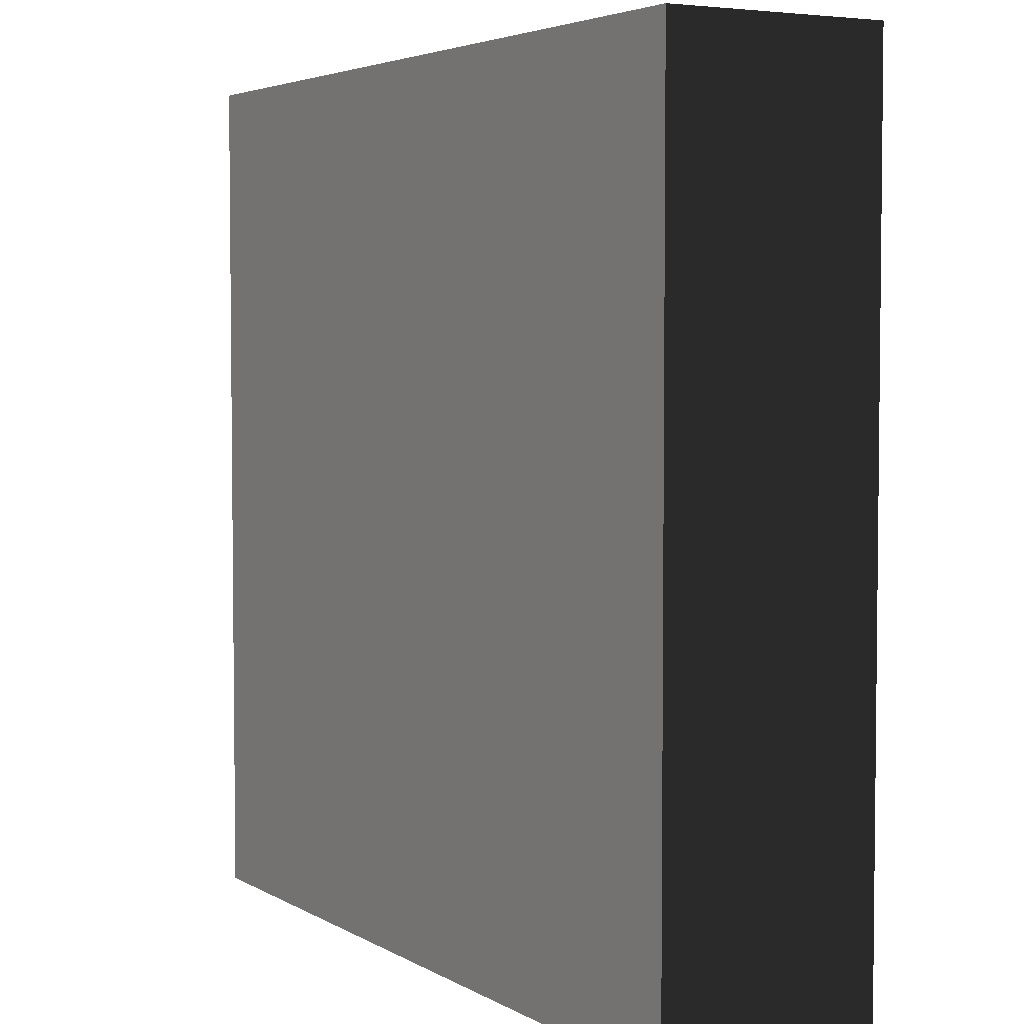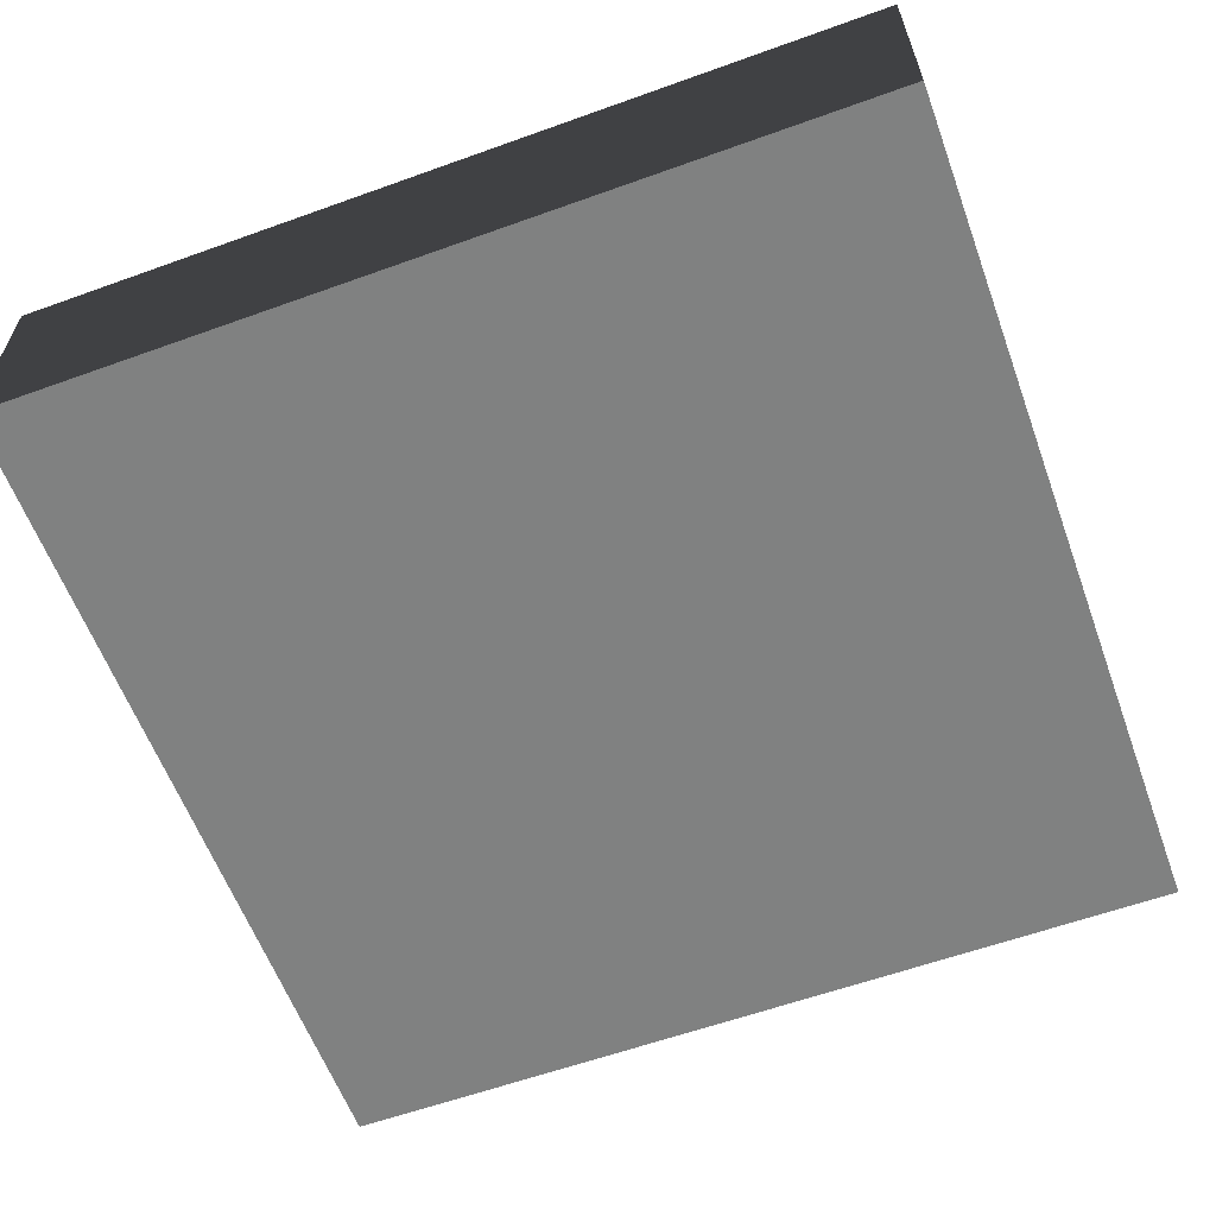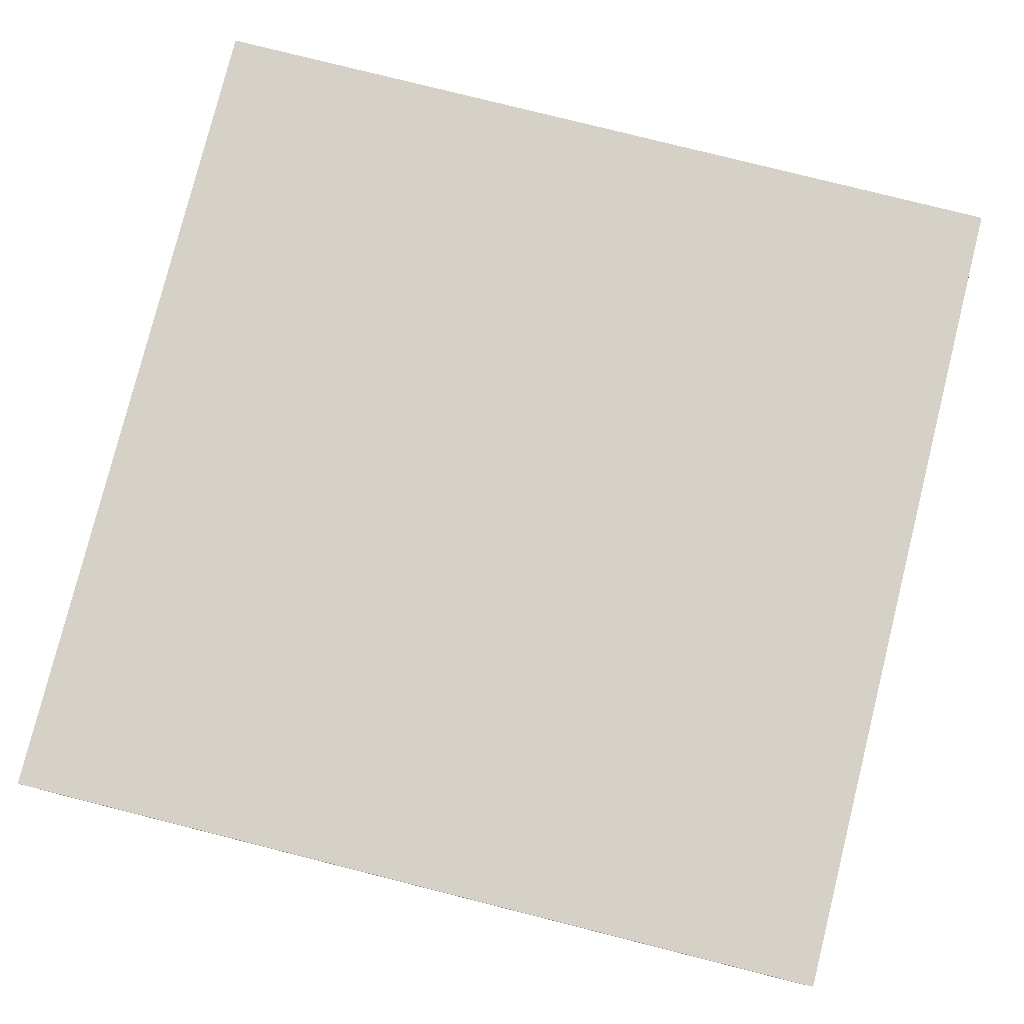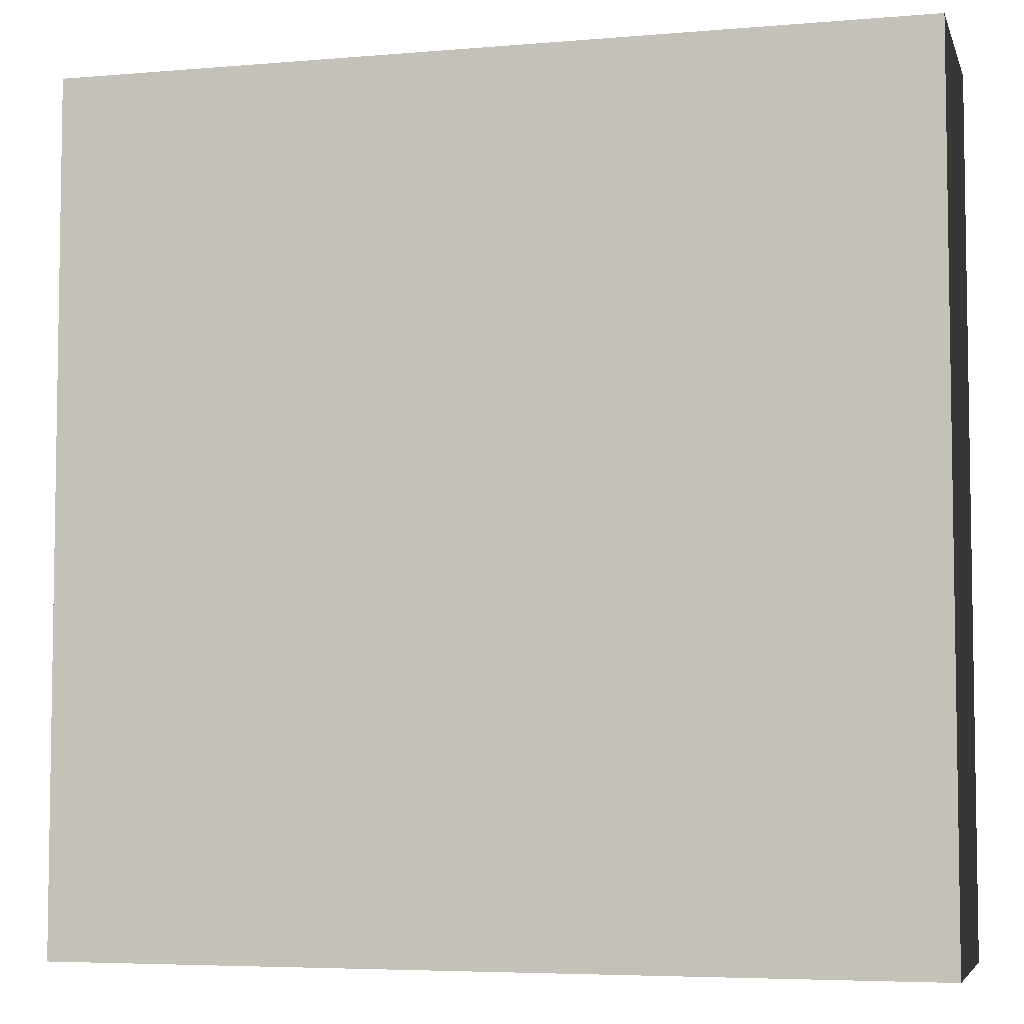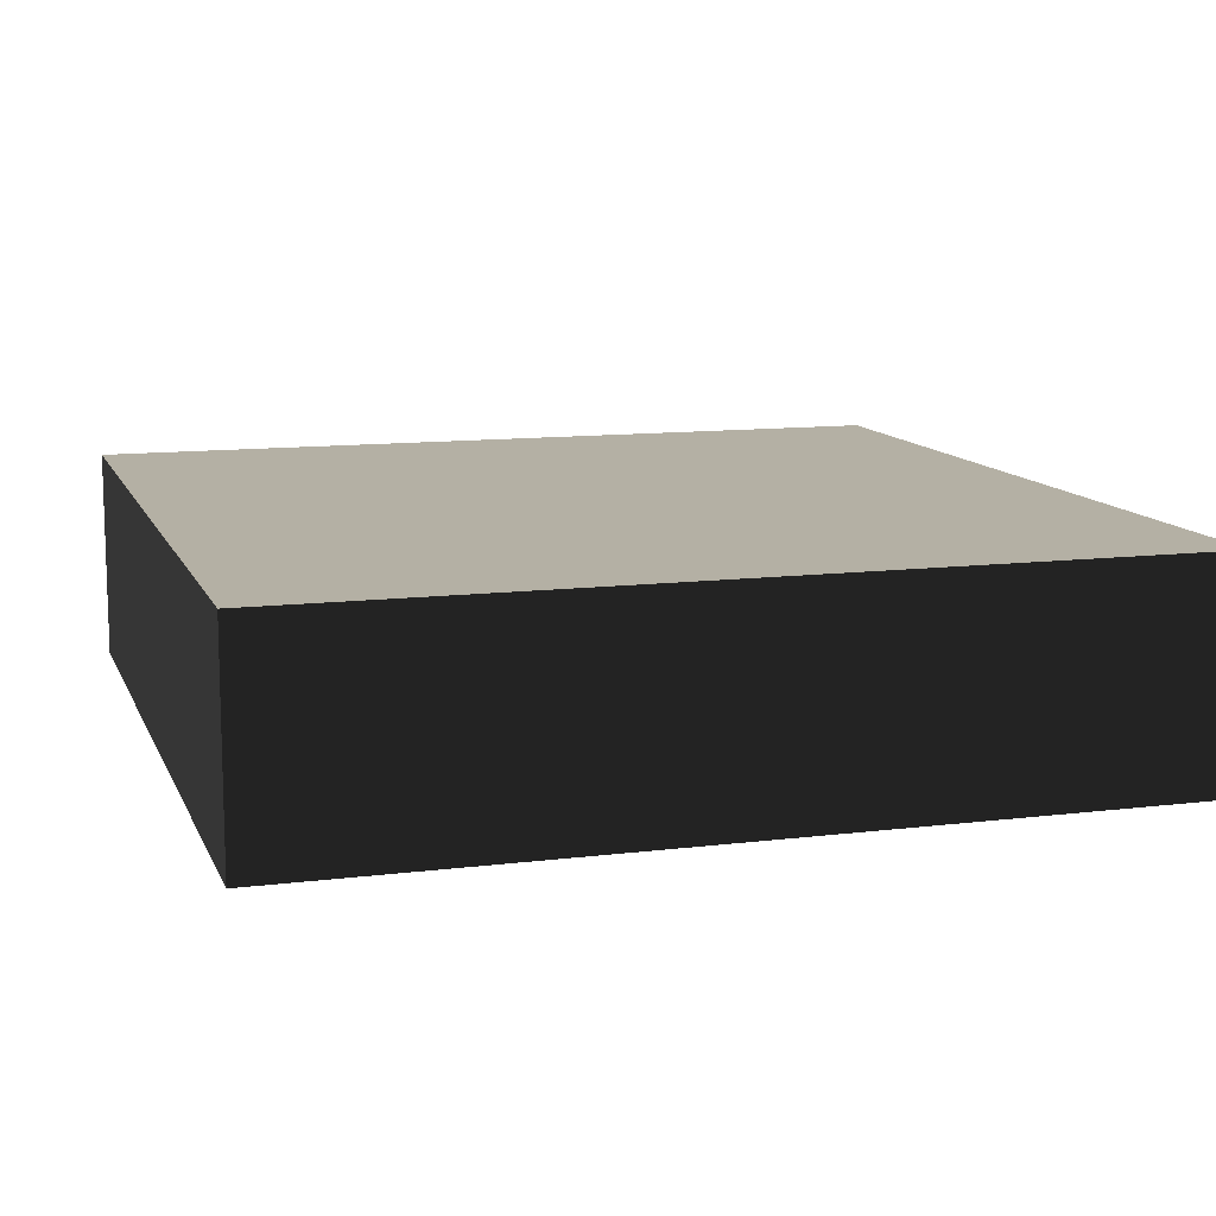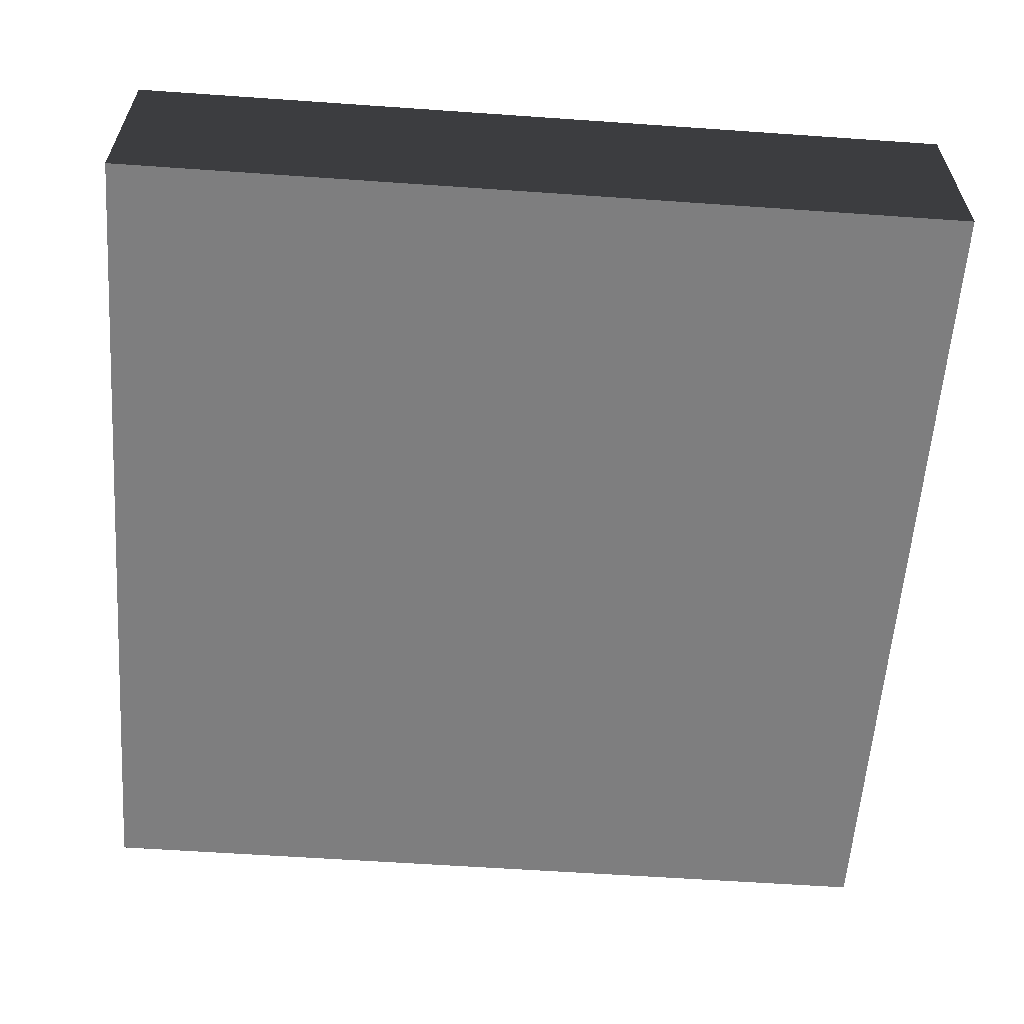
<metadata>
{"format":"obj","ext":"obj","renderer":"f3d","projection":"perspective","resolution":1024,"background":"white","views":[{"elev":4.1,"azim":-119.8,"up":"+Z"},{"elev":-60.3,"azim":20.2,"up":"+Y"},{"elev":79.2,"azim":-165.9,"up":"+Y"},{"elev":-5.5,"azim":14.7,"up":"+Z"},{"elev":11.4,"azim":-106.8,"up":"+Y"},{"elev":-59.5,"azim":-4.1,"up":"+Y"}]}
</metadata>
<code>
o ground_dirt
v -4.892 -1.183 5
v 5.108 -1.183 5
v 5.108 1.317 5
v -4.892 1.317 5
v 5.108 -1.183 -5
v -4.892 -1.183 -5
v -4.892 1.317 -5
v 5.108 1.317 -5
f 7 4 3
f 3 8 7
f 1 2 3
f 3 4 1
f 5 6 7
f 7 8 5
f 1 4 7
f 7 6 1
f 1 6 5
f 5 2 1
f 3 2 5
f 5 8 3

</code>
